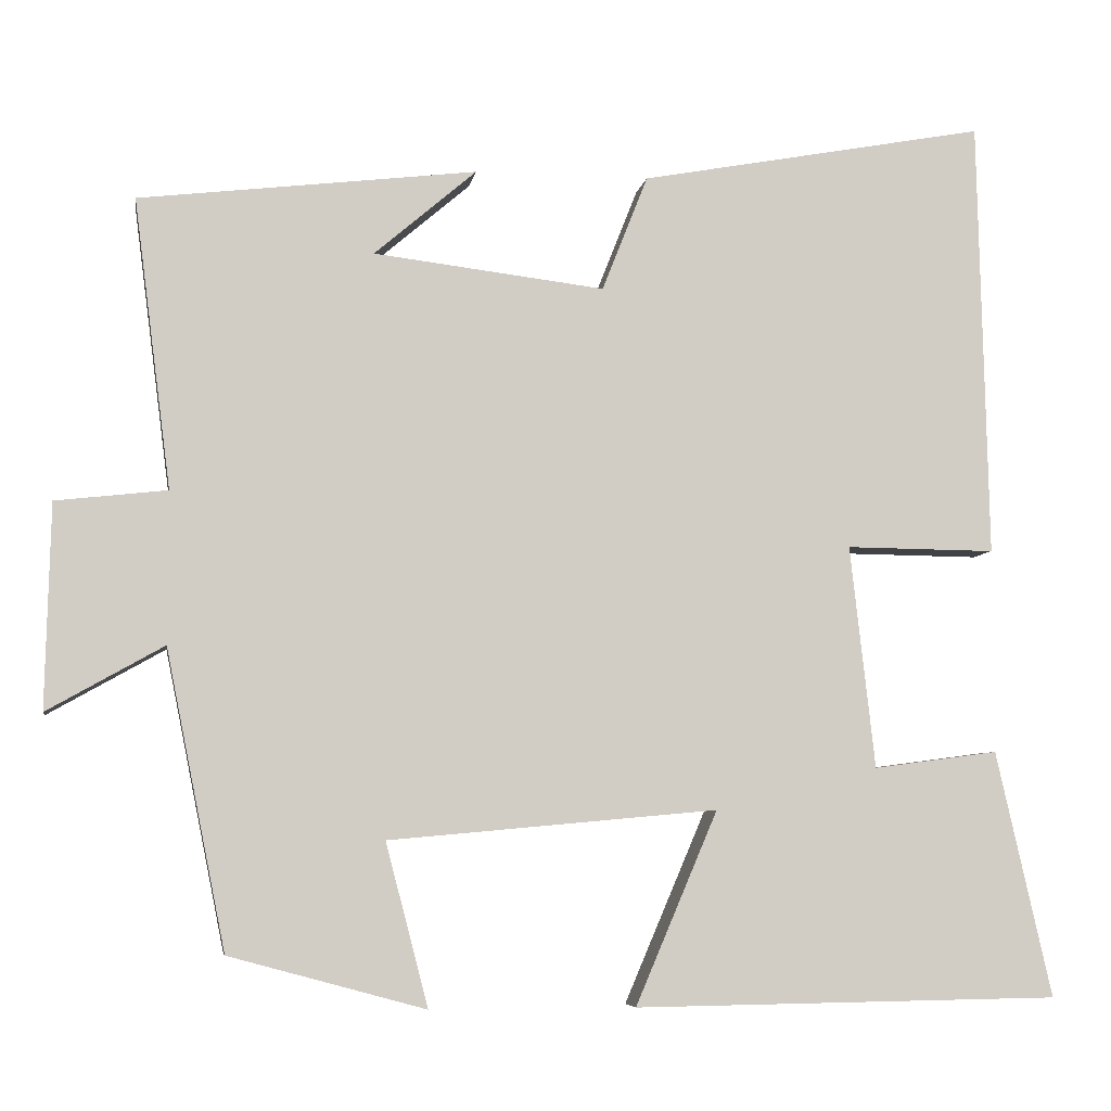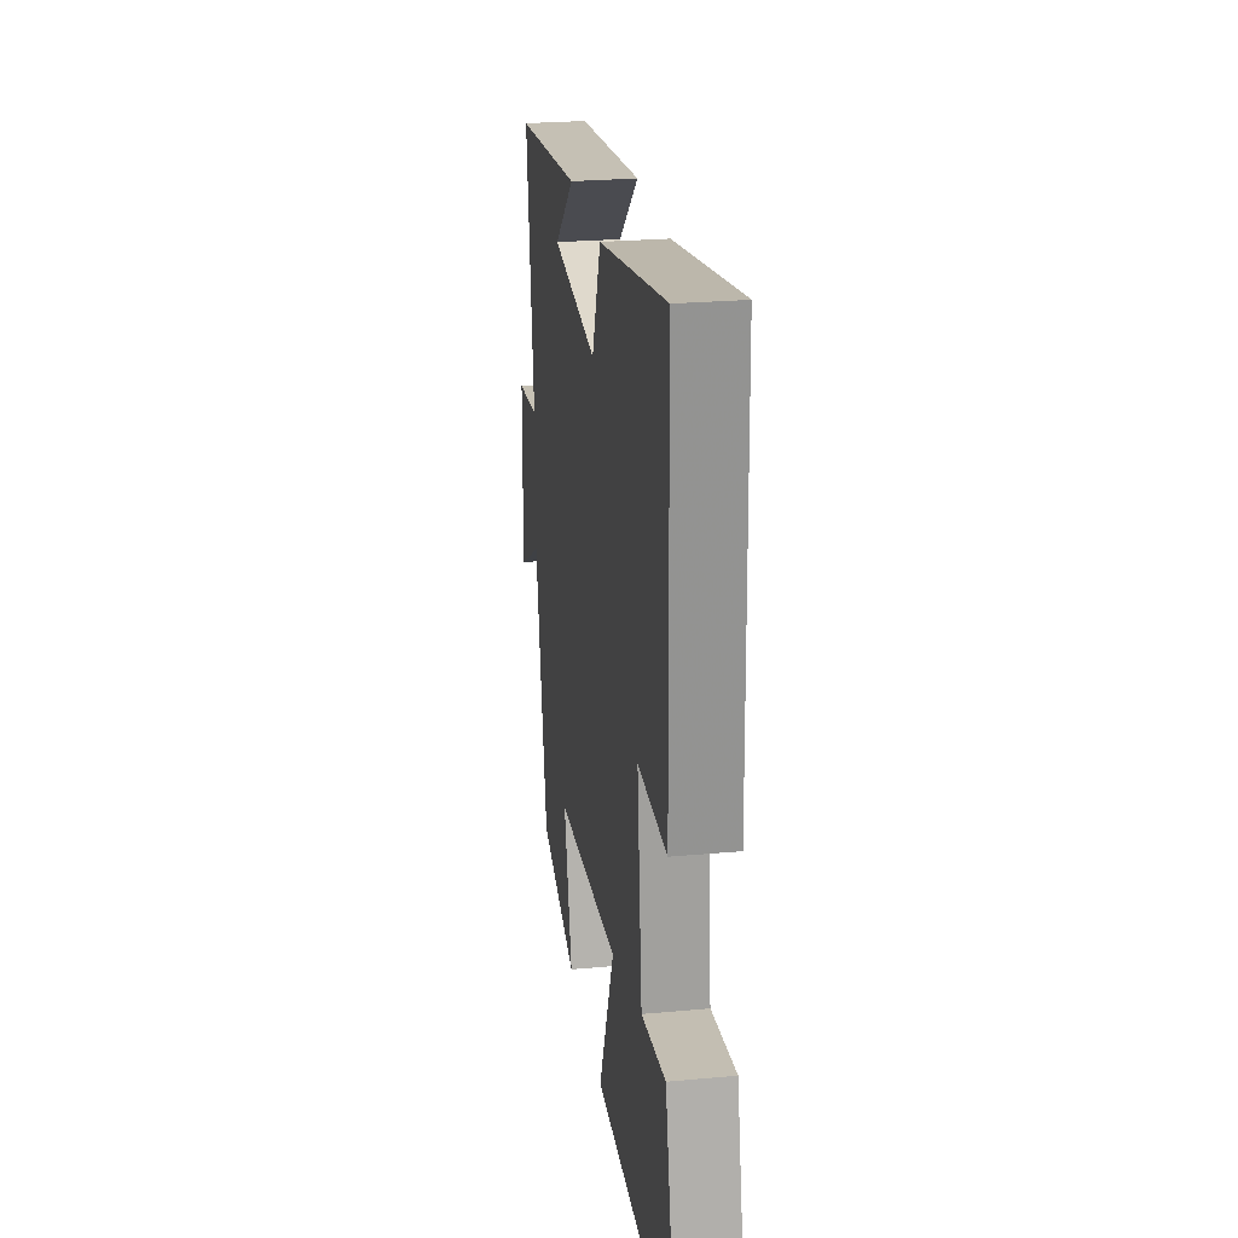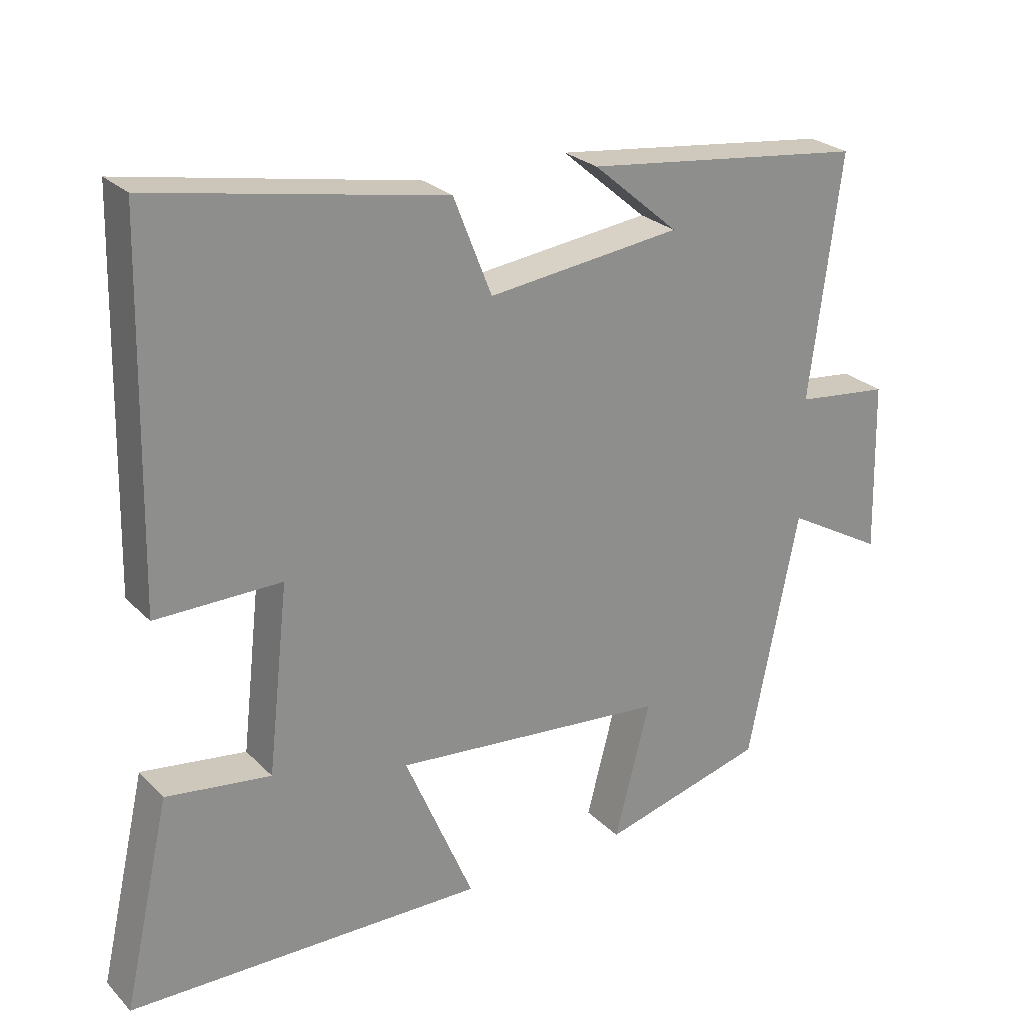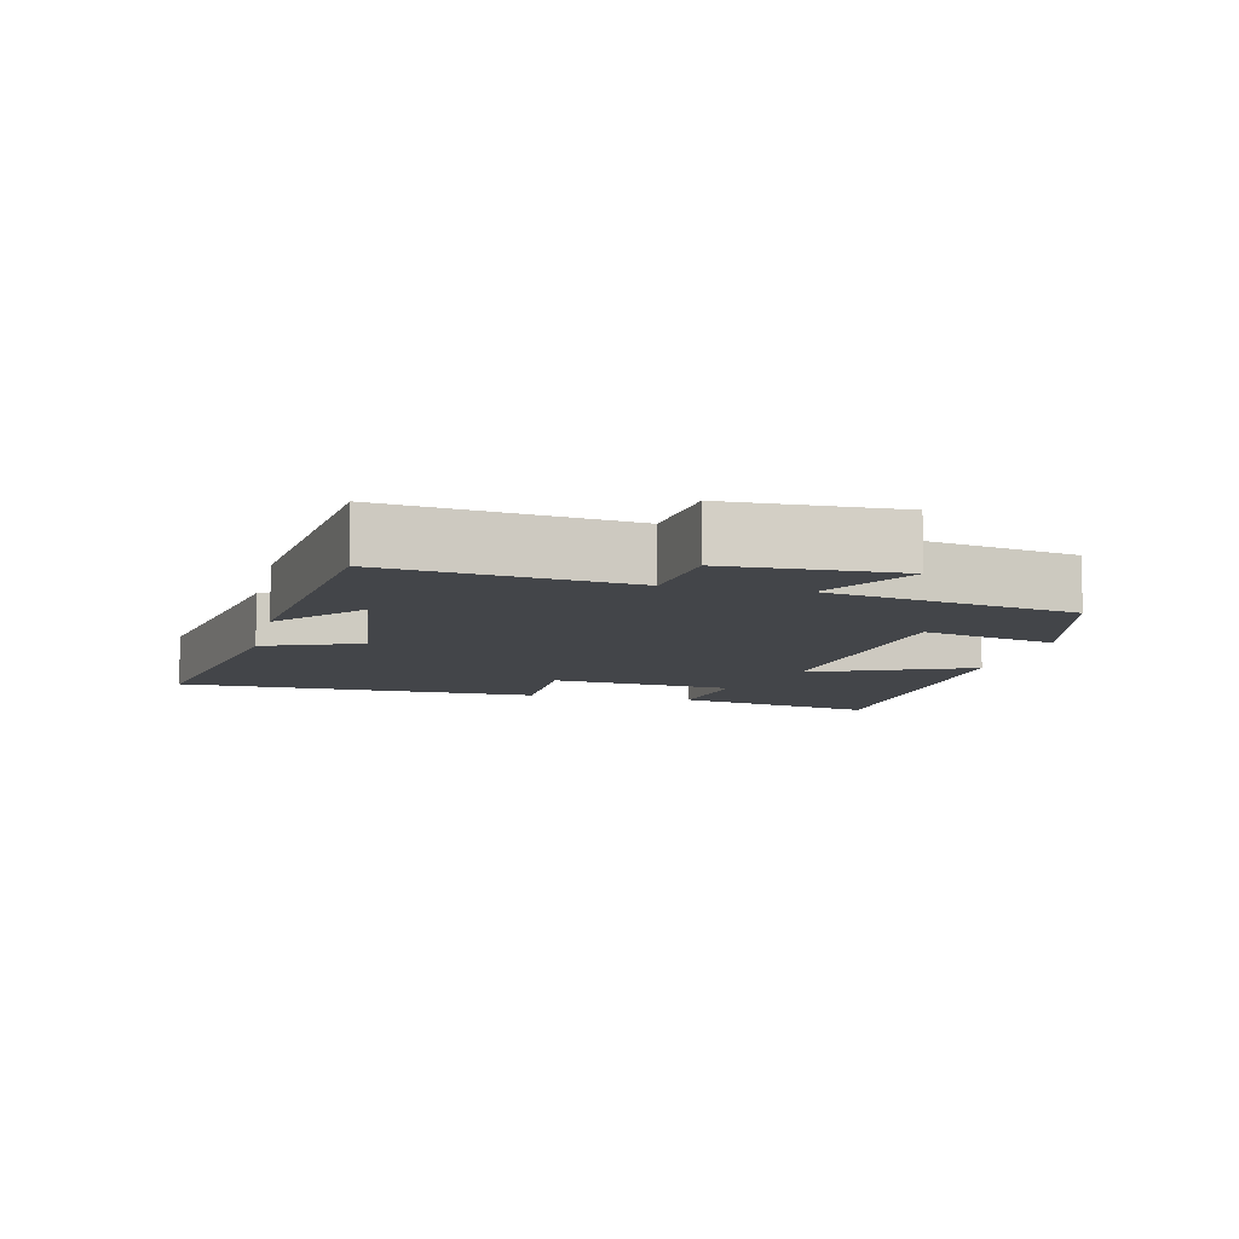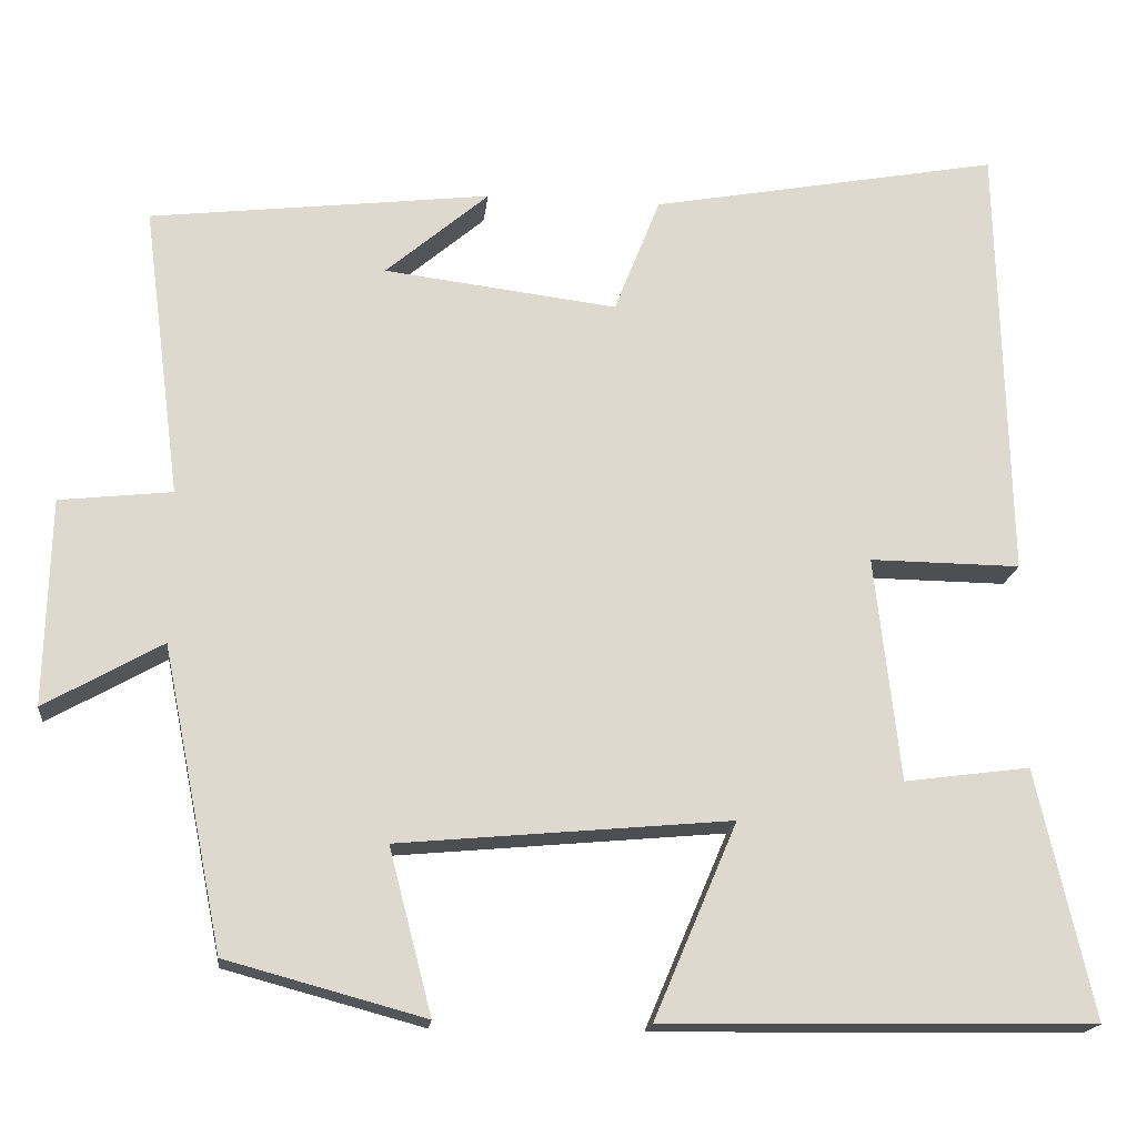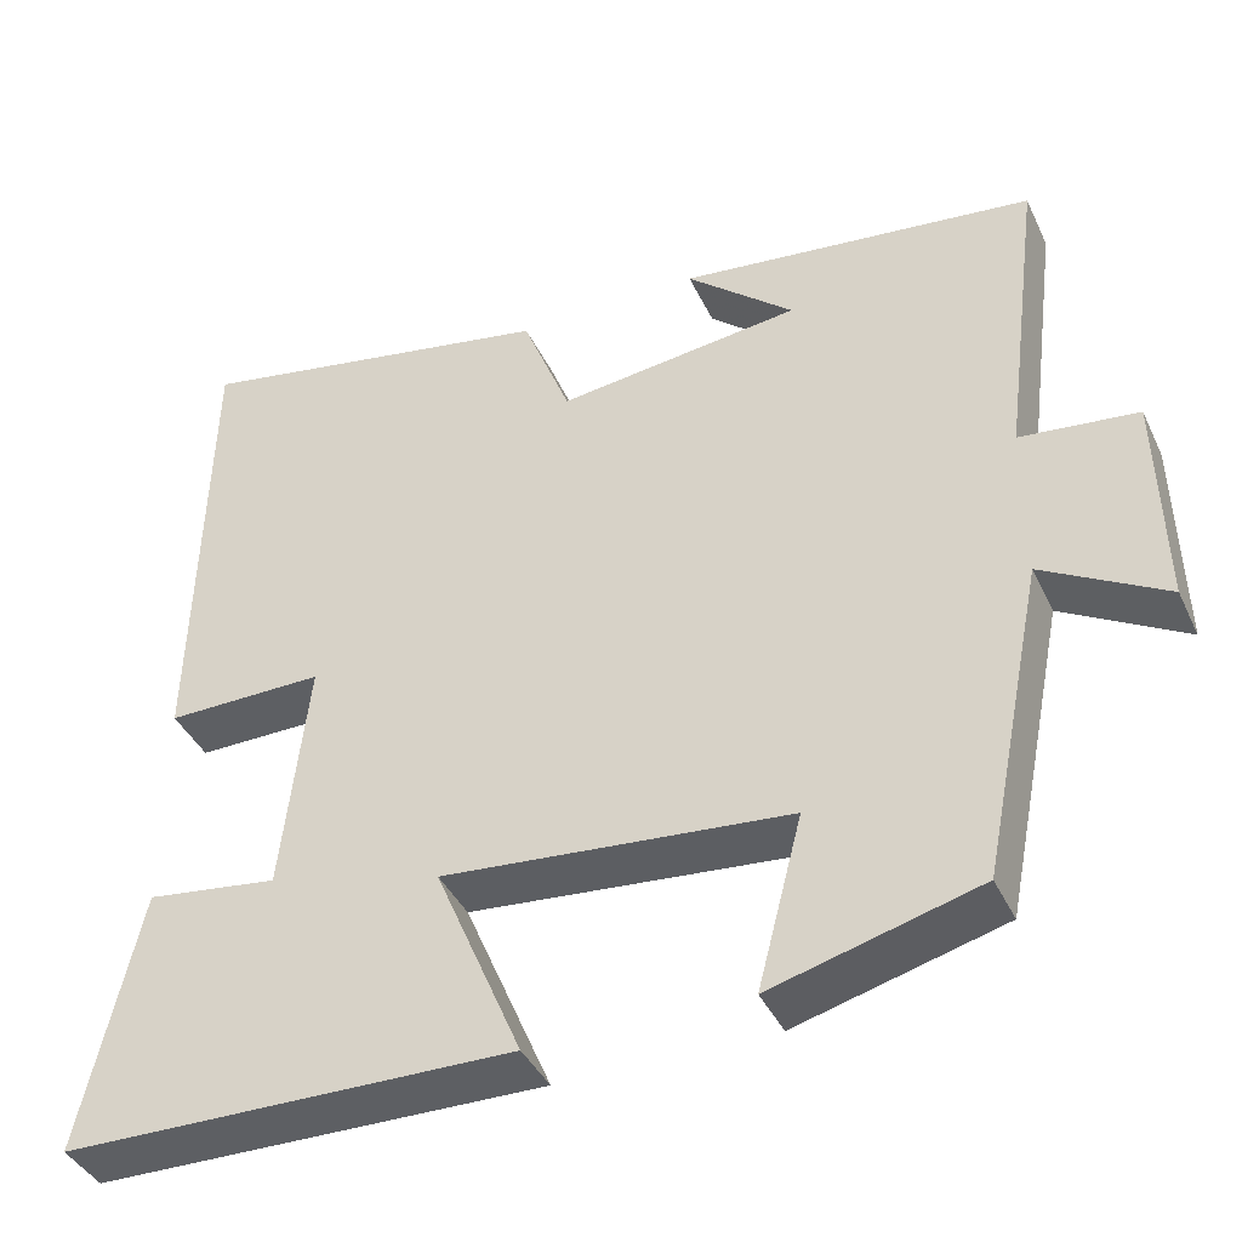
<metadata>
{"format":"obj","ext":"obj","renderer":"f3d","projection":"perspective","resolution":1024,"background":"white","views":[{"elev":-6.2,"azim":171.2,"up":"+Z"},{"elev":25.1,"azim":-98.5,"up":"+Z"},{"elev":25.5,"azim":-33.2,"up":"+Z"},{"elev":-8.9,"azim":76.8,"up":"+Y"},{"elev":-17.7,"azim":173.6,"up":"+Z"},{"elev":-40.3,"azim":23.6,"up":"+Z"}]}
</metadata>
<code>
v -0.567 0.07 -0.493
v -0.5 0.07 -0.197
v -0.35 0.07 -0.217
v -0.32 0.07 0.051
v -0.5 0.07 0.049
v -0.488 0.07 0.577
v -0.071 0.07 0.5
v -0.016 0.07 0.361
v 0.262 0.07 0.395
v 0.139 0.07 0.5
v 0.545 0.07 0.452
v 0.5 0.07 0.104
v 0.634 0.07 0.089
v 0.64 0.07 -0.157
v 0.5 0.07 -0.078
v 0.428 0.07 -0.436
v 0.192 0.07 -0.5
v 0.243 0.07 -0.304
v -0.153 0.07 -0.268
v -0.054 0.07 -0.5
v -0.567 0 -0.493
v -0.5 0 -0.197
v -0.35 0 -0.217
v -0.32 0 0.051
v -0.5 0 0.049
v -0.488 0 0.577
v -0.071 0 0.5
v -0.016 0 0.361
v 0.262 0 0.395
v 0.139 0 0.5
v 0.545 0 0.452
v 0.5 0 0.104
v 0.634 0 0.089
v 0.64 0 -0.157
v 0.5 0 -0.078
v 0.428 0 -0.436
v 0.192 0 -0.5
v 0.243 0 -0.304
v -0.153 0 -0.268
v -0.054 0 -0.5
f 1 2 3
f 20 1 3
f 19 20 3
f 18 19 3 4
f 15 16 17 18
f 15 18 4
f 12 13 14 15
f 12 15 4
f 9 10 11
f 12 4 5
f 11 12 5
f 9 11 5
f 5 6 7 8
f 5 8 9
f 23 22 21
f 23 21 40
f 23 40 39
f 24 23 39 38
f 38 37 36 35
f 24 38 35
f 35 34 33 32
f 24 35 32
f 31 30 29
f 25 24 32
f 25 32 31
f 25 31 29
f 28 27 26 25
f 29 28 25
f 1 21 22 2
f 2 22 23 3
f 3 23 24 4
f 4 24 25 5
f 5 25 26 6
f 6 26 27 7
f 7 27 28 8
f 8 28 29 9
f 9 29 30 10
f 10 30 31 11
f 11 31 32 12
f 12 32 33 13
f 13 33 34 14
f 14 34 35 15
f 15 35 36 16
f 16 36 37 17
f 17 37 38 18
f 18 38 39 19
f 19 39 40 20
f 20 40 21 1

</code>
